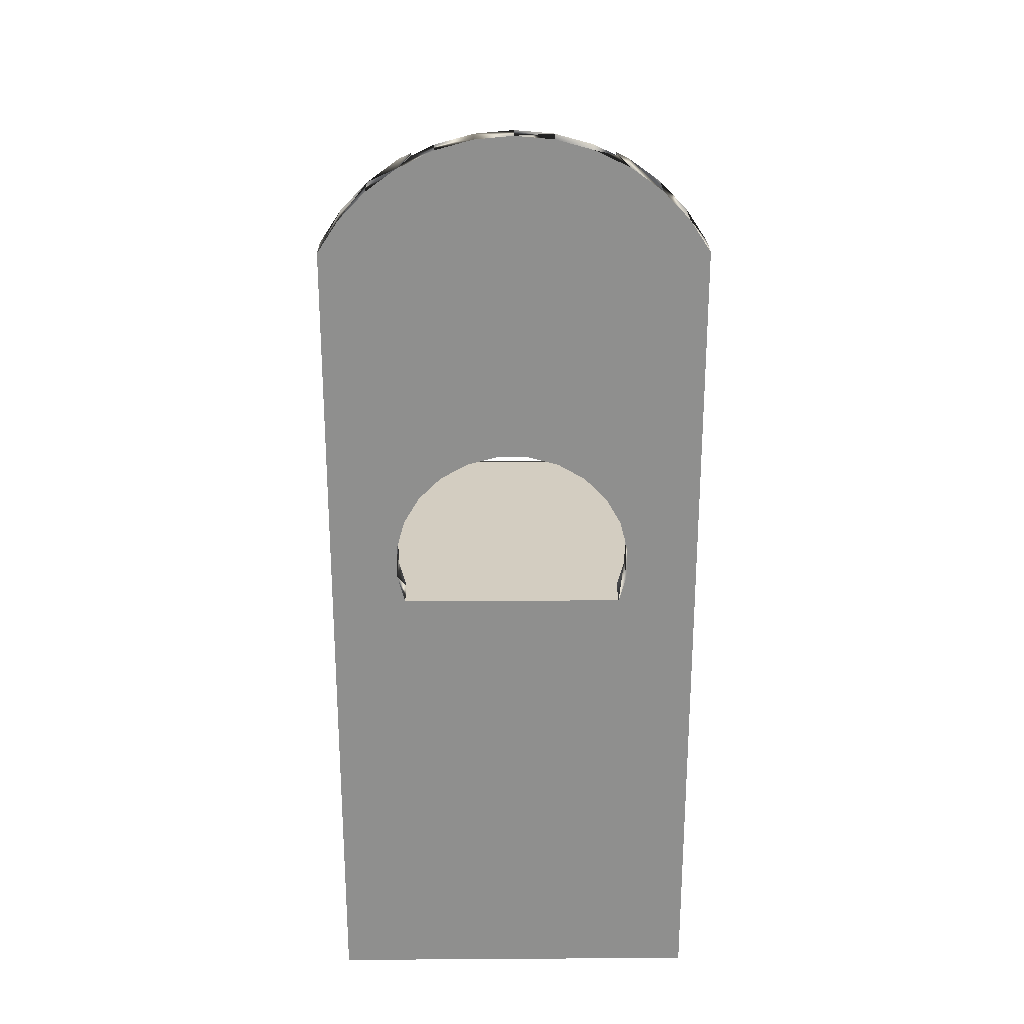
<metadata>
{"format":"obj","ext":"obj","renderer":"f3d","projection":"perspective","resolution":1024,"background":"white","views":[{"elev":24.8,"azim":-90.6,"up":"+Y"}]}
</metadata>
<code>
o mesh1_mesh1-geometry
v -0.1437 0.3317 0.1727
v -0.1437 0.3423 0.05928
v -0.1437 0.3611 0.1533
v -0.1761 0.3611 -0.1533
v -0.1761 0.3317 0.1727
v -0.1761 0.3611 0.1533
v -0.1437 -0.01188 0.1727
v -0.1437 0.327 0.05726
v -0.1437 0.3577 0.05726
v -0.1437 0.3618 0.05554
v -0.1437 0.3865 0.129
v -0.1761 0.3317 -0.1727
v -0.1761 0.3865 -0.129
v -0.145 -0.07063 0.1727
v -0.1437 0.01309 0.1067
v -0.1437 0.3127 0.05134
v -0.1761 0.3865 0.129
v -0.1437 0.3695 0.06548
v -0.1761 0.137 -0.01529
v -0.146 -0.07598 0.1727
v -0.1427 -0.0657 0.1727
v -0.1437 -0.01188 0.09985
v -0.1437 0.04169 0.1069
v -0.1437 0.3004 0.04192
v -0.1437 0.3886 0.08019
v -0.1437 0.4072 0.1006
v -0.1761 0.4072 -0.1006
v -0.1761 0.1367 0.01331
v -0.1761 0.1298 -0.04298
v -0.1761 -0.4349 0.1727
v -0.1392 -0.06154 0.1727
v 0.1592 -0.01188 -0.1727
v -0.1437 0.06938 0.09975
v -0.1437 0.2953 0.03531
v -0.1552 0.327 0.05726
v -0.1552 0.3322 0
v -0.1552 0.3423 0.05928
v -0.1552 0.3127 0.05134
v -0.1552 0.3423 0.008138
v -0.1552 0.3577 0.05726
v -0.1761 0.4072 0.1006
v -0.1437 0.411 0.08944
v -0.1761 0.1291 0.04089
v -0.1761 0.1156 -0.06786
v -0.1437 0.3423 -0.05928
v -0.1437 0.3317 -0.1727
v -0.1437 0.3611 -0.1533
v -0.145 -0.07063 -0.1727
v -0.1437 0.3618 -0.05554
v -0.1437 0.3865 -0.129
v -0.1455 -0.08139 0.1727
v -0.1761 0.01309 0.1067
v -0.1348 -0.05841 0.1727
v 0.1592 -0.01188 0.1727
v -0.1437 -0.01188 -0.1036
v -0.1761 -0.01188 0.09985
v -0.1437 0.09426 0.08563
v -0.1437 0.2928 0.03637
v -0.1552 0.3004 0.04192
v -0.1552 0.3119 0.02642
v -0.1552 0.3366 0.005754
v -0.1552 0.3402 0.00786
v -0.1552 0.3444 0.00786
v -0.1552 0.3634 0
v -0.1552 0.3618 0.05554
v -0.1437 0.4124 0.08963
v -0.1761 0.4224 0.06891
v -0.1552 0.3695 0.06548
v -0.1761 0.1146 0.06556
v -0.1761 0.09556 -0.08824
v -0.1437 0.327 -0.05726
v -0.1437 0.3577 -0.05726
v -0.1437 -0.01188 -0.1727
v -0.146 -0.07598 -0.1727
v -0.1437 0.3695 -0.06548
v -0.1437 0.3886 -0.08019
v -0.1437 0.4072 -0.1006
v -0.1436 -0.08649 0.1727
v -0.1761 0.04169 0.1069
v -0.1427 -0.0657 -0.1727
v -0.1297 -0.05655 0.1727
v -0.1392 -0.06153 -0.1727
v 0.1267 -0.05655 0.1727
v -0.1761 -0.01188 -0.1036
v -0.1437 0.1146 0.06556
v -0.1437 0.2831 0.03765
v -0.1552 0.2953 0.03531
v -0.1552 0.3383 0.007048
v -0.1761 0.4224 -0.06891
v -0.1552 0.3784 0.006195
v -0.1552 0.3748 0.05101
v -0.1552 0.3886 0.08019
v -0.1761 0.09426 0.08563
v -0.1437 0.1367 0.01331
v -0.1437 0.137 -0.01529
v -0.1437 0.1291 0.04089
v -0.1761 0.07089 -0.1027
v -0.1437 0.1298 -0.04298
v -0.1437 0.3127 -0.05134
v -0.1437 0.01471 -0.1106
v -0.1761 -0.4349 -0.1727
v -0.1437 0.411 -0.08944
v -0.1437 0.4124 -0.08963
v -0.1405 -0.09094 0.1727
v -0.1761 0.06938 0.09975
v -0.1243 -0.05607 0.1727
v -0.1348 -0.05841 -0.1727
v 0.1318 -0.05841 0.1727
v 0.1213 -0.05607 0.1727
v 0.1614 -0.01202 -0.1727
v 0.1222 -0.4349 -0.1727
v 0.1267 -0.05655 -0.1727
v -0.1437 0.2733 0.03637
v -0.1552 0.2928 0.03637
v -0.1552 0.411 0.08944
v -0.1552 0.4242 0.04004
v -0.1552 0.4124 0.08963
v -0.1761 0.4318 0.03502
v -0.1552 0.3827 0.03457
v -0.1437 0.219 0.01522
v -0.1761 0.04332 -0.1103
v -0.1437 0.1156 -0.06786
v -0.1437 0.219 -0.01522
v -0.1437 0.3004 -0.04192
v -0.1437 0.04332 -0.1103
v -0.1455 -0.08139 -0.1727
v -0.1761 0.01471 -0.1106
v -0.1363 -0.09443 0.1727
v -0.1252 -0.4349 0.1727
v -0.1189 -0.05701 0.1727
v -0.1297 -0.05655 -0.1727
v 0.1363 -0.06154 0.1727
v 0.116 -0.05701 0.1727
v 0.1222 -0.4349 0.1727
v 0.1614 -0.01202 0.1727
v 0.1636 -0.01245 -0.1727
v 0.143 -0.07598 -0.1727
v 0.1318 -0.05841 -0.1727
v 0.1213 -0.05607 -0.1727
v -0.1437 0.2642 0.03261
v -0.1552 0.2831 0.03765
v -0.1552 0.2851 0.01531
v -0.1552 0.3423 -0.05928
v -0.1552 0.3366 -0.005754
v -0.1552 0.4224 0.06891
v -0.1761 0.4318 -0.03502
v -0.1552 0.3817 0.02592
v -0.1437 0.216 0.007878
v -0.1437 0.2239 0.02152
v -0.1437 0.09556 -0.08824
v -0.1437 0.2239 -0.02152
v -0.1437 0.216 -0.007878
v -0.1437 0.2953 -0.03531
v -0.1552 0.327 -0.05726
v -0.1552 0.3444 -0.007861
v -0.1552 0.3577 -0.05726
v -0.1552 0.3618 -0.05554
v -0.1437 0.07089 -0.1027
v -0.1436 -0.08649 -0.1727
v -0.1552 0.3695 -0.06548
v -0.1252 -0.4349 -0.1727
v -0.114 -0.0593 0.1727
v -0.1243 -0.05607 -0.1727
v 0.1398 -0.0657 0.1727
v 0.111 -0.0593 0.1727
v 0.1636 -0.01245 0.1727
v 0.143 -0.07598 0.1727
v 0.1657 -0.01316 -0.1727
v 0.1425 -0.08139 -0.1727
v 0.1421 -0.07063 -0.1727
v 0.1363 -0.06153 -0.1727
v 0.116 -0.05701 -0.1727
v -0.1437 0.2577 0.02758
v -0.1552 0.2733 0.03637
v -0.1552 0.3119 -0.02642
v -0.1552 0.3127 -0.05134
v -0.1552 0.3383 -0.007047
v -0.1552 0.4318 0.03502
v -0.1761 0.4349 0
v -0.1552 0.4242 -0.04004
v -0.1552 0.4124 -0.08963
v -0.1552 0.4224 -0.06891
v -0.1552 0.3831 0
v -0.1437 0.215 0
v -0.1437 0.2302 0.02636
v -0.1437 0.2302 -0.02636
v -0.1437 0.2928 -0.03637
v -0.1552 0.3423 -0.008138
v -0.1405 -0.09094 -0.1727
v -0.1552 0.3886 -0.08019
v -0.1552 0.3748 -0.05101
v -0.1552 0.3784 -0.006195
v -0.1552 0.411 -0.08944
v -0.1252 -0.1797 0.1727
v -0.1252 -0.1797 -0.1727
v -0.1098 -0.06279 0.1727
v -0.1189 -0.05701 -0.1727
v 0.1421 -0.07063 0.1727
v 0.1069 -0.06279 0.1727
v 0.1657 -0.01316 0.1727
v 0.1425 -0.08139 0.1727
v 0.1677 -0.01414 -0.1727
v 0.1406 -0.08649 -0.1727
v 0.1398 -0.0657 -0.1727
v 0.111 -0.0593 -0.1727
v -0.1437 0.2533 0.0294
v -0.1552 0.2642 0.03261
v -0.1552 0.2653 0.03047
v -0.1552 0.2851 -0.01531
v -0.1552 0.2928 -0.03637
v -0.1552 0.3004 -0.04192
v -0.1552 0.3402 -0.007861
v -0.1552 0.4318 -0.03502
v -0.1552 0.3839 0.00104
v -0.1437 0.2375 0.0294
v -0.1437 0.2375 -0.0294
v -0.1437 0.2831 -0.03765
v -0.1363 -0.09443 -0.1727
v -0.1552 0.3827 -0.03457
v -0.1067 -0.06723 0.1727
v -0.114 -0.0593 -0.1727
v 0.1037 -0.06723 0.1727
v 0.1677 -0.01414 0.1727
v 0.1406 -0.08649 0.1727
v 0.1695 -0.01537 -0.1727
v 0.1375 -0.09094 -0.1727
v 0.1069 -0.06279 -0.1727
v -0.1437 0.2454 0.03044
v -0.1552 0.2577 0.02758
v -0.1552 0.2831 0.01349
v -0.1552 0.2796 0.01303
v -0.1552 0.2831 -0.03765
v -0.1552 0.2953 -0.03531
v -0.1552 0.4349 0
v -0.1552 0.3817 -0.02592
v -0.1552 0.216 0.007878
v -0.1552 0.219 -0.01522
v -0.1552 0.219 0.01522
v -0.1552 0.2239 -0.02152
v -0.1552 0.2239 0.02152
v -0.1437 0.2454 -0.03044
v -0.1552 0.216 -0.007878
v -0.1552 0.215 0
v -0.1437 0.2733 -0.03637
v -0.08438 -0.06862 0.1727
v -0.1098 -0.06279 -0.1727
v 0.1019 -0.07233 0.1727
v 0.1695 -0.01537 0.1727
v 0.1375 -0.09094 0.1727
v 0.1712 -0.01683 -0.1727
v 0.1334 -0.09443 -0.1727
v 0.1037 -0.06723 -0.1727
v -0.1552 0.2454 0.03044
v -0.1552 0.2533 0.0294
v -0.1552 0.24 0.02
v -0.1552 0.2865 0.01303
v -0.1552 0.2898 0.01168
v -0.1552 0.2865 -0.01303
v -0.1552 0.2898 -0.01168
v -0.1552 0.2653 -0.03047
v -0.1552 0.2733 -0.03637
v -0.1552 0.4142 0.0359
v -0.1552 0.3839 -0.00104
v -0.1552 0.2302 -0.02636
v -0.1552 0.2302 0.02636
v -0.1437 0.2533 -0.0294
v -0.1552 0.2375 -0.0294
v -0.1437 0.2642 -0.03261
v -0.06377 -0.06573 0.1727
v -0.1049 -0.07233 0.1727
v -0.1067 -0.06723 -0.1727
v 0.08141 -0.06862 0.1727
v 0.1712 -0.01683 0.1727
v 0.1334 -0.09443 0.1727
v 0.1726 -0.0185 -0.1727
v 0.1222 -0.1797 -0.1727
v 0.1019 -0.07233 -0.1727
v -0.1552 0.2831 -0.01349
v -0.1552 0.2642 -0.03261
v -0.1552 0.2796 -0.01303
v -0.1552 0.4142 -0.0359
v -0.1552 0.4056 -0.02931
v -0.1552 0.384 0
v -0.1552 0.4056 0.02931
v -0.1552 0.2375 0.0294
v -0.1437 0.2577 -0.02758
v -0.1552 0.2454 -0.03044
v -0.1552 0.24 -0.02
v -0.04307 -0.06366 0.1727
v -0.08438 -0.06862 -0.1727
v -0.1049 -0.07233 -0.1727
v 0.0608 -0.06573 0.1727
v 0.1726 -0.0185 0.1727
v 0.1222 -0.1797 0.1727
v 0.1739 -0.02034 -0.1727
v 0.08141 -0.06862 -0.1727
v -0.1552 0.2577 -0.02758
v -0.1552 0.2533 -0.0294
v -0.02229 -0.06241 0.1727
v -0.06377 -0.06573 -0.1727
v 0.04009 -0.06366 0.1727
v 0.1739 -0.02034 0.1727
v 0.1749 -0.02232 -0.1727
v 0.0608 -0.06573 -0.1727
v -0.1552 0.2454 -0.02071
v -0.001487 -0.062 0.1727
v -0.04307 -0.06366 -0.1727
v 0.01932 -0.06241 0.1727
v 0.1749 -0.02232 0.1727
v 0.1761 -0.4349 0.1727
v 0.1756 -0.02442 -0.1727
v 0.04009 -0.06366 -0.1727
v -0.1552 0.2454 0.02071
v -0.1552 0.2633 0.01035
v -0.1552 0.2654 -0.005359
v -0.1552 0.2654 0.005359
v -0.1552 0.2661 0
v -0.02229 -0.06241 -0.1727
v 0.1756 -0.02442 0.1727
v 0.1761 -0.4349 -0.1727
v 0.176 -0.02659 0.1727
v 0.176 -0.02659 -0.1727
v 0.01932 -0.06241 -0.1727
v -0.1552 0.2508 0.02
v -0.1552 0.26 0.01464
v -0.1552 0.2633 -0.01035
v -0.1552 0.26 -0.01464
v -0.001487 -0.062 -0.1727
v 0.1761 -0.0288 -0.1727
v 0.1761 -0.0288 0.1727
v -0.1552 0.2508 -0.02
v -0.1552 0.2558 -0.01793
v -0.1552 0.2558 0.01793
v -0.1437 -0.01298 -0.1034
v -0.1437 0.3322 0
v -0.1437 -0.01449 0.09913
v -0.1437 0.3119 0.02642
v -0.1437 0.3119 -0.02642
v -0.1437 0.3634 0
v -0.1437 -0.03786 -0.08924
v -0.1437 0.3366 0.005754
v -0.1437 0.3366 -0.005754
v -0.1437 0.2851 0.01531
v -0.1437 0.3423 0.008138
v -0.1437 0.3423 -0.008138
v -0.1437 0.3402 0.00786
v -0.1437 0.3383 -0.007047
v -0.1437 0.3383 0.007048
v -0.1437 0.3444 0.00786
v -0.1437 0.3444 -0.007861
v -0.1437 0.3784 0.006195
v -0.1437 0.3784 -0.006195
v -0.1437 -0.03916 0.08464
v -0.1437 0.2898 0.01168
v -0.1437 0.3402 -0.007861
v -0.1437 0.3831 0
v -0.1437 -0.05824 -0.06916
v -0.1437 0.2653 0.03047
v -0.1437 0.2898 -0.01168
v -0.1437 0.2851 -0.01531
v -0.1437 0.3748 0.05101
v -0.1437 0.3827 0.03457
v -0.1437 0.3817 0.02592
v -0.1437 -0.05924 0.06426
v -0.1437 0.2796 0.01303
v -0.1437 0.2865 0.01303
v -0.1437 0.2796 -0.01303
v -0.1437 0.4242 0.04004
v -0.1437 0.4142 0.0359
v -0.1437 0.3839 0.00104
v -0.1437 -0.07273 -0.04449
v -0.1437 0.2654 0.005359
v -0.1437 0.2865 -0.01303
v -0.1437 0.2653 -0.03047
v -0.1437 0.4056 0.02931
v -0.1437 -0.07335 0.03938
v -0.1437 0.24 0.02
v -0.1437 0.2454 0.02071
v -0.1437 0.2633 0.01035
v -0.1437 0.2661 0
v -0.1437 0.2831 -0.01349
v -0.1437 0.2654 -0.005359
v -0.1437 0.3748 -0.05101
v -0.1437 0.3817 -0.02592
v -0.1437 0.3827 -0.03457
v -0.1437 0.4242 -0.04004
v -0.1437 0.4142 -0.0359
v -0.1437 -0.08034 -0.01692
v -0.1437 0.2508 0.02
v -0.1437 0.26 0.01464
v -0.1437 0.2831 0.01349
v -0.1437 0.2633 -0.01035
v -0.1437 0.3839 -0.00104
v -0.1437 0.4056 -0.02931
v -0.1437 -0.08055 0.01169
v -0.1437 0.2558 0.01793
v -0.1437 0.24 -0.02
v -0.1437 0.2454 -0.02071
v -0.1437 0.26 -0.01464
v -0.1437 0.2508 -0.02
v -0.1437 0.2558 -0.01793
f 7 15 1
f 11 25 26
f 264 265 240
f 38 36 35
f 49 72 75
f 45 46 47
f 59 60 38
f 37 36 61
f 47 50 75
f 26 42 66
f 110 136 202
f 7 299 306
f 73 80 48
f 83 54 7
f 9 11 3
f 101 159 189
f 30 104 78
f 84 22 55
f 193 181 182
f 73 100 55
f 37 62 39
f 114 60 87
f 46 158 125
f 73 323 328
f 89 27 67
f 122 46 98
f 124 46 99
f 101 129 30
f 132 54 108
f 109 7 133
f 30 52 56
f 309 302 293
f 85 96 1
f 127 101 84
f 146 89 67
f 4 12 13
f 149 1 95
f 155 143 156
f 137 32 202
f 129 128 30
f 174 142 141
f 144 143 177
f 147 90 183
f 330 310 329
f 196 7 162
f 134 200 166
f 20 14 5
f 192 191 235
f 209 210 175
f 175 211 176
f 67 118 146
f 46 216 186
f 212 143 188
f 219 190 180
f 134 201 224
f 238 239 240
f 73 246 221
f 226 111 251
f 32 204 171
f 258 209 259
f 260 261 209
f 262 180 116
f 199 7 272
f 282 283 263
f 284 214 283
f 329 311 322
f 244 268 266
f 289 7 269
f 271 290 291
f 295 111 275
f 298 297 288
f 297 260 288
f 262 282 281
f 73 300 290
f 313 255 288
f 316 315 317
f 95 123 152
f 310 111 320
f 96 94 1
f 75 50 76
f 37 39 40
f 322 330 329
f 50 77 76
f 7 53 81
f 309 293 321
f 329 111 311
f 220 245 7
f 1 57 85
f 113 86 1
f 272 247 222
f 296 304 227
f 326 315 314
f 20 5 30
f 288 305 331
f 287 298 288
f 208 207 229
f 230 256 142
f 7 306 308
f 268 286 266
f 134 276 111
f 91 68 65
f 70 44 12
f 208 174 207
f 101 195 161
f 7 31 53
f 1 173 140
f 46 150 158
f 65 64 91
f 321 319 309
f 293 134 321
f 64 90 91
f 272 222 199
f 169 137 202
f 267 287 288
f 7 81 106
f 230 142 231
f 95 152 184
f 304 73 227
f 186 151 46
f 27 17 67
f 54 167 134
f 148 120 95
f 5 69 93
f 136 168 202
f 84 56 22
f 213 180 182
f 326 314 325
f 101 218 195
f 140 113 1
f 46 241 216
f 331 324 288
f 5 6 13
f 297 279 260
f 12 5 13
f 220 270 245
f 44 29 12
f 72 47 75
f 12 97 70
f 73 328 318
f 139 73 32
f 112 139 32
f 120 149 95
f 95 46 123
f 9 10 11
f 17 41 67
f 202 111 169
f 255 267 288
f 180 193 182
f 194 129 161
f 93 105 5
f 252 277 296
f 194 161 195
f 32 110 202
f 192 235 183
f 106 130 7
f 7 21 31
f 148 95 184
f 46 244 266
f 30 5 52
f 229 255 208
f 46 217 244
f 310 320 329
f 264 267 265
f 54 32 22
f 101 126 159
f 227 252 296
f 324 313 288
f 134 294 276
f 32 170 204
f 54 198 167
f 105 79 5
f 54 22 7
f 32 138 112
f 264 216 267
f 166 136 110
f 117 41 67
f 252 227 199
f 195 218 128
f 37 8 35
f 126 74 20
f 254 228 253
f 232 217 187
f 92 18 68
f 156 72 49
f 182 146 89
f 229 206 254
f 143 72 156
f 117 66 41
f 176 99 71
f 213 179 146
f 138 83 112
f 1 6 5
f 3 1 6
f 11 17 26
f 4 12 47
f 50 4 13
f 40 10 9
f 17 26 41
f 12 47 46
f 47 50 4
f 13 50 27
f 66 41 26
f 68 10 65
f 19 94 28
f 50 27 77
f 82 21 80
f 15 56 52
f 23 52 79
f 95 29 98
f 27 103 77
f 115 66 42
f 42 92 115
f 43 85 69
f 70 122 44
f 103 181 27
f 78 126 51
f 143 45 72
f 107 81 53
f 53 82 107
f 93 85 57
f 126 20 51
f 34 114 87
f 67 117 145
f 158 70 97
f 190 75 76
f 127 55 100
f 86 174 141
f 176 124 99
f 159 104 189
f 163 130 106
f 138 132 108
f 83 139 112
f 172 109 133
f 100 121 127
f 148 238 120
f 120 240 149
f 179 178 118
f 195 128 194
f 87 59 24
f 240 185 149
f 264 151 186
f 164 170 198
f 234 179 178
f 40 2 37
f 138 108 83
f 196 271 220
f 196 221 246
f 243 148 184
f 201 203 224
f 223 225 202
f 215 265 285
f 287 216 241
f 232 244 217
f 224 226 249
f 261 268 244
f 220 291 270
f 291 245 270
f 266 297 298
f 269 290 300
f 304 272 292
f 247 296 277
f 289 300 307
f 295 309 303
f 299 307 318
f 301 323 312
f 319 303 309
f 306 318 328
f 308 328 323
f 201 137 169
f 35 8 16
f 252 199 222
f 232 187 210
f 201 167 137
f 273 275 250
f 89 181 27
f 229 173 206
f 166 110 135
f 264 186 216
f 40 9 2
f 114 58 86
f 167 170 137
f 184 242 243
f 211 233 153
f 118 67 145
f 167 198 170
f 213 234 179
f 182 213 146
f 160 157 49
f 156 49 157
f 184 152 242
f 35 16 38
f 243 236 148
f 160 49 75
f 221 162 130
f 89 182 181
f 17 6 3
f 176 71 154
f 211 153 124
f 114 86 141
f 87 24 34
f 273 293 275
f 37 2 8
f 118 145 178
f 254 206 228
f 17 3 11
f 92 25 18
f 221 130 197
f 363 361 362
f 233 210 175
f 327 332 331
f 7 133 165
f 73 46 12
f 175 36 144
f 19 29 12
f 311 295 111
f 228 215 1
f 282 283 284
f 46 99 71
f 73 131 163
f 101 56 30
f 5 43 28
f 74 73 12
f 187 124 217
f 73 107 131
f 276 251 274
f 101 84 56
f 376 364 357
f 155 64 192
f 142 114 60
f 21 14 7
f 63 39 40
f 12 5 19
f 385 383 384
f 1 173 206
f 346 347 342
f 357 340 22
f 14 5 7
f 154 176 175
f 312 304 73
f 27 17 6
f 77 76 102
f 265 285 255
f 354 343 337
f 68 92 91
f 233 175 211
f 223 293 200
f 301 308 7
f 290 246 271
f 65 64 63
f 367 360 374
f 127 101 12
f 253 254 255
f 224 134 294
f 364 22 353
f 359 354 337
f 273 293 223
f 234 213 180
f 187 153 124
f 92 115 145
f 392 382 367
f 205 172 73
f 331 324 333
f 64 339 352
f 163 197 73
f 239 237 242
f 143 154 175
f 7 165 199
f 254 229 255
f 215 185 1
f 197 221 73
f 223 248 273
f 282 284 262
f 22 7 15
f 12 101 74
f 166 134 54
f 143 175 144
f 37 36 35
f 42 25 26
f 28 19 5
f 242 243 239
f 36 60 38
f 72 47 45
f 79 5 52
f 55 334 22
f 59 60 87
f 36 335 60
f 95 94 1
f 95 46 98
f 88 37 62
f 364 357 22
f 83 54 108
f 109 7 83
f 335 36 338
f 5 69 43
f 54 164 132
f 104 128 30
f 339 90 351
f 333 325 326
f 363 362 370
f 236 238 239
f 142 343 358
f 234 180 116
f 360 209 260
f 275 250 202
f 147 90 91
f 178 234 116
f 122 46 150
f 151 46 123
f 161 101 129
f 130 7 162
f 369 362 368
f 137 32 170
f 171 32 138
f 341 348 346
f 255 267 265
f 345 355 346
f 179 118 146
f 290 73 246
f 1 57 33
f 155 143 188
f 7 272 292
f 193 190 180
f 194 129 128
f 125 73 100
f 22 336 353
f 201 167 134
f 145 178 116
f 307 318 73
f 278 258 209
f 142 208 174
f 373 366 359
f 343 354 142
f 360 338 209
f 212 143 177
f 51 78 30
f 185 149 1
f 189 101 218
f 157 155 191
f 196 7 220
f 359 337 338
f 330 310 134
f 278 209 280
f 77 102 103
f 307 73 300
f 354 142 257
f 360 367 209
f 155 192 191
f 249 224 294
f 142 141 114
f 12 97 121
f 250 225 202
f 360 260 374
f 191 219 190
f 257 256 142
f 367 209 280
f 369 375 362
f 183 214 283
f 264 239 240
f 266 46 241
f 245 7 269
f 88 61 37
f 276 111 251
f 342 341 346
f 377 358 378
f 261 279 260
f 338 360 359
f 180 281 262
f 115 117 145
f 294 274 249
f 386 385 387
f 121 127 12
f 376 388 371
f 124 46 217
f 379 390 358
f 312 73 323
f 172 139 73
f 289 7 299
f 166 54 135
f 395 376 388
f 157 156 155
f 63 40 65
f 134 310 111
f 18 10 11
f 316 315 314
f 111 203 226
f 160 157 191
f 91 92 145
f 320 329 111
f 327 331 333
f 350 345 349
f 5 1 7
f 32 22 55
f 339 64 90
f 101 126 74
f 74 48 73
f 365 372 358
f 116 119 145
f 58 86 24
f 7 292 301
f 285 253 255
f 32 55 73
f 111 169 203
f 311 303 295
f 349 339 350
f 24 86 16
f 18 11 25
f 54 198 164
f 46 71 45
f 51 30 20
f 1 206 228
f 385 384 393
f 183 147 214
f 330 134 321
f 73 227 205
f 382 380 367
f 24 34 58
f 1 3 8
f 232 261 209
f 142 358 208
f 3 2 8
f 374 401 399
f 73 82 107
f 276 274 294
f 33 23 1
f 345 344 349
f 119 91 145
f 243 236 239
f 283 263 183
f 3 9 2
f 340 334 22
f 374 399 367
f 293 134 200
f 27 6 13
f 376 357 371
f 73 80 82
f 86 1 16
f 202 111 275
f 125 46 73
f 263 235 183
f 365 358 343
f 64 352 192
f 23 15 1
f 399 392 367
f 190 160 191
f 232 209 210
f 326 327 333
f 373 381 366
f 8 16 1
f 44 98 122
f 125 97 158
f 218 104 189
f 131 106 163
f 333 390 325
f 235 383 384
f 285 215 228
f 105 33 57
f 28 96 94
f 14 80 48
f 219 383 385
f 275 295 302
f 144 36 335
f 143 45 71
f 28 43 96
f 207 113 174
f 200 202 223
f 274 251 226
f 166 136 168
f 373 258 259
f 359 259 209
f 331 398 305
f 180 386 387
f 248 225 250
f 59 16 38
f 382 392 326
f 54 32 110
f 391 231 365
f 144 335 342
f 372 317 316
f 79 33 105
f 279 286 297
f 105 57 93
f 394 281 387
f 312 292 304
f 274 226 249
f 131 81 106
f 331 400 398
f 312 301 292
f 233 187 210
f 44 29 98
f 298 241 287
f 362 116 368
f 229 140 207
f 123 242 237
f 20 14 48
f 247 252 277
f 227 165 205
f 132 164 204
f 391 230 231
f 102 190 193
f 151 123 237
f 324 389 396
f 362 119 116
f 279 268 286
f 233 153 187
f 285 228 253
f 219 191 383
f 394 282 281
f 54 110 135
f 296 304 272
f 372 380 317
f 102 76 190
f 227 199 165
f 229 173 140
f 200 168 202
f 59 24 16
f 79 23 33
f 207 140 113
f 151 237 239
f 18 68 10
f 22 15 56
f 15 23 52
f 65 40 10
f 19 95 29
f 235 191 383
f 31 82 21
f 180 387 281
f 25 42 92
f 166 168 200
f 95 19 94
f 31 53 82
f 255 378 313
f 58 34 114
f 117 115 66
f 96 43 85
f 205 165 133
f 84 127 55
f 335 36 341
f 344 346 39
f 349 344 63
f 69 93 85
f 150 70 122
f 256 354 257
f 78 159 104
f 159 78 126
f 131 107 81
f 109 83 139
f 113 86 174
f 348 341 88
f 339 349 64
f 275 302 293
f 150 158 70
f 125 100 121
f 160 190 75
f 247 222 252
f 139 172 109
f 342 347 144
f 382 326 315
f 211 176 124
f 197 163 130
f 171 138 132
f 311 322 321
f 20 48 74
f 142 231 343
f 355 345 212
f 361 363 91
f 363 370 147
f 236 148 238
f 238 120 240
f 162 196 221
f 204 164 170
f 169 201 203
f 231 343 365
f 212 177 355
f 116 262 368
f 265 240 185
f 185 215 265
f 239 264 151
f 219 385 180
f 203 224 226
f 248 250 273
f 267 287 216
f 359 209 360
f 298 266 241
f 246 196 271
f 271 220 291
f 248 223 225
f 290 245 269
f 391 256 230
f 132 204 171
f 280 381 367
f 261 232 244
f 375 369 284
f 263 393 235
f 393 235 384
f 296 272 247
f 290 291 245
f 311 321 319
f 372 316 379
f 366 391 256
f 278 373 381
f 258 278 373
f 279 261 268
f 278 280 381
f 393 263 394
f 286 266 297
f 269 289 300
f 218 128 104
f 125 121 97
f 143 71 154
f 382 315 380
f 289 299 307
f 302 295 309
f 398 397 305
f 326 392 327
f 299 306 318
f 308 301 323
f 311 319 303
f 399 401 327
f 306 308 328
f 373 259 359
f 401 400 332
f 321 322 330
f 205 133 172
f 181 103 102
f 123 152 242
f 324 396 333
f 333 396 390
f 181 102 193
f 255 377 378
f 256 366 354
f 14 21 80
f 142 343 337
f 142 337 60
f 183 90 351
f 356 352 192
f 356 192 183
f 183 351 356
f 335 60 337
f 36 338 175
f 338 209 175
f 375 214 284
f 346 88 348
f 350 64 339
f 350 155 64
f 255 377 358
f 155 350 345
f 346 62 88
f 375 370 214
f 325 314 379
f 155 345 188
f 324 389 378
f 361 362 119
f 324 378 313
f 361 119 91
f 397 288 260
f 397 260 374
f 325 379 390
f 255 358 208
f 36 341 61
f 346 39 62
f 344 63 39
f 341 88 61
f 349 64 63
f 363 91 147
f 347 144 177
f 177 355 347
f 345 212 188
f 370 147 214
f 262 368 369
f 385 180 386
f 369 284 262
f 263 394 282
f 316 379 314
f 315 380 317
f 397 305 288
f 392 327 399
f 400 332 331
f 401 327 332
f 380 367 365
f 365 372 380
f 367 381 391
f 391 365 367
f 352 356 351
f 396 390 358
f 389 396 358
f 398 397 374
f 385 394 393
f 352 351 339
f 400 398 374
f 385 387 394
f 381 366 391
f 374 401 400
f 358 378 389
f 342 341 335
f 337 338 335
f 346 345 344
f 346 347 355
f 366 359 354
f 362 370 375
f 358 379 372

</code>
